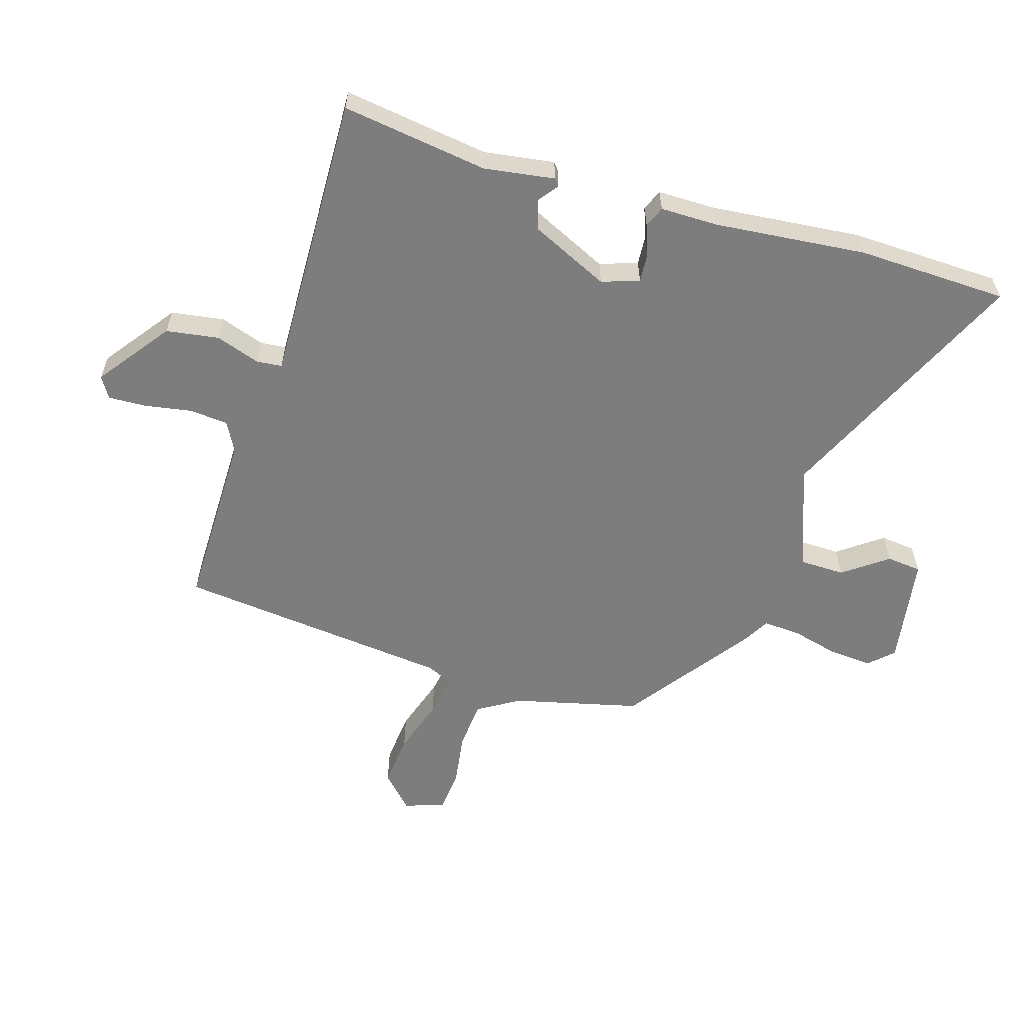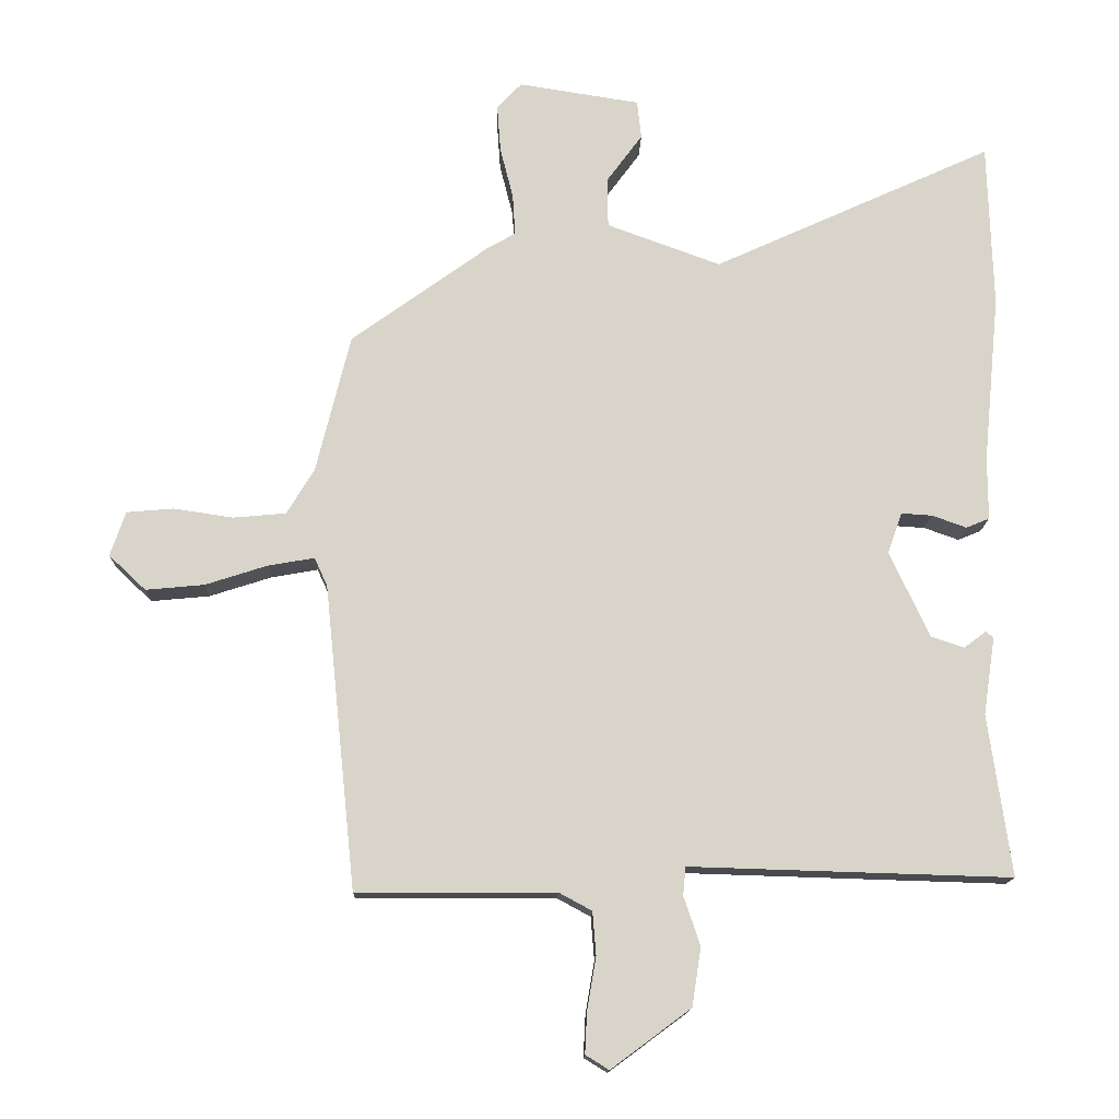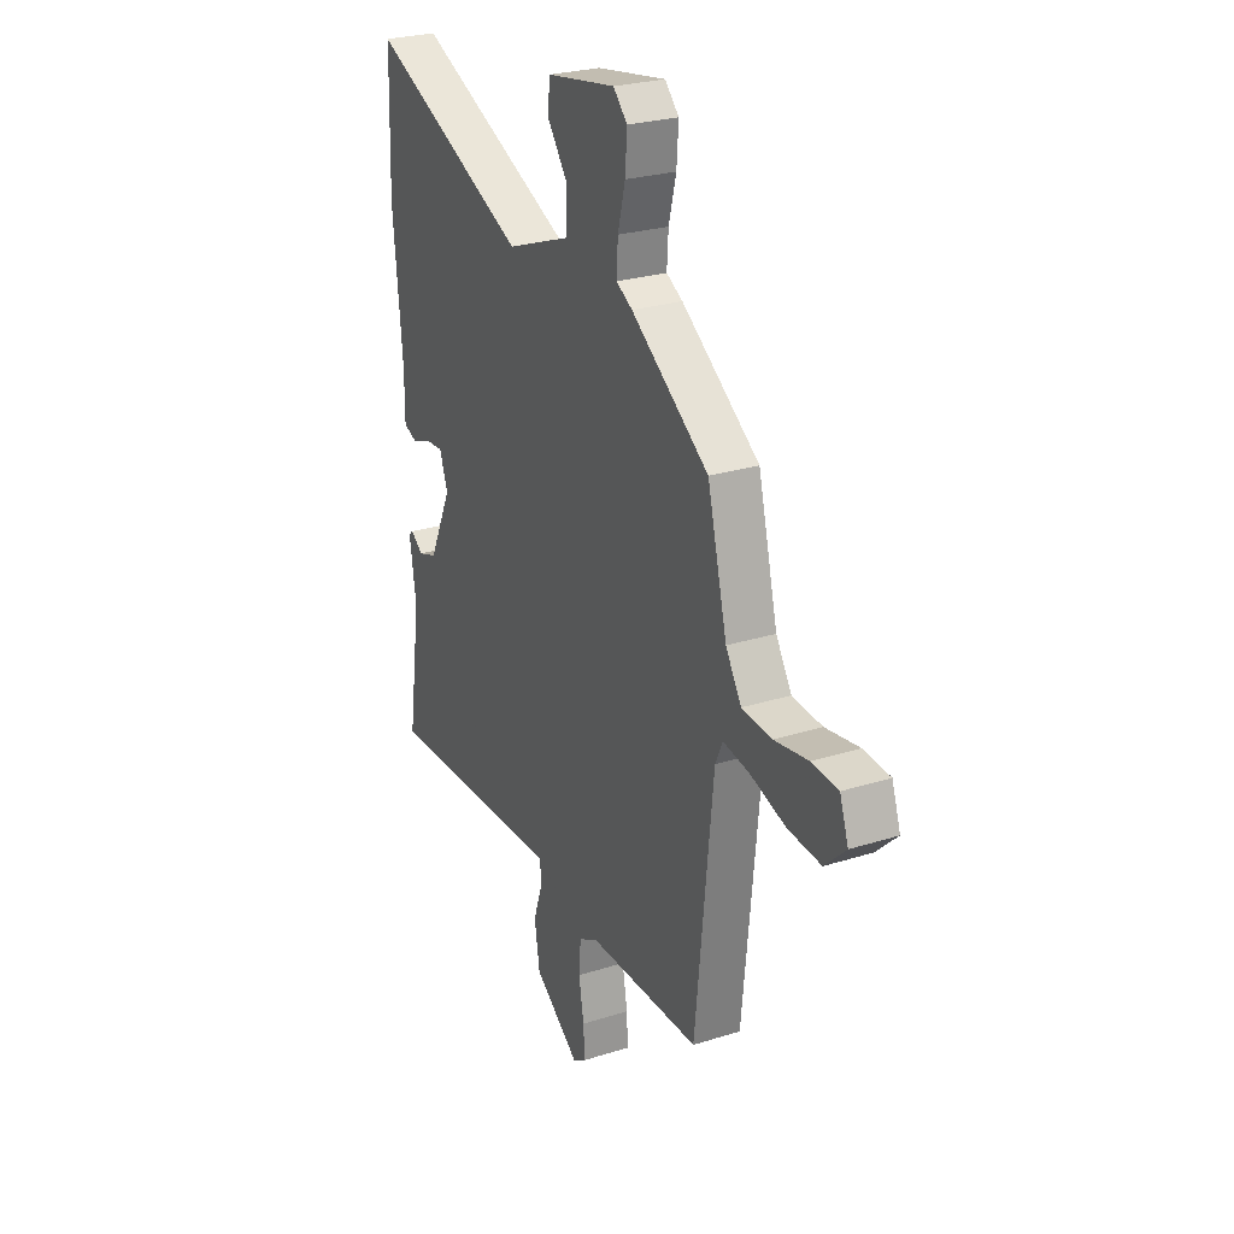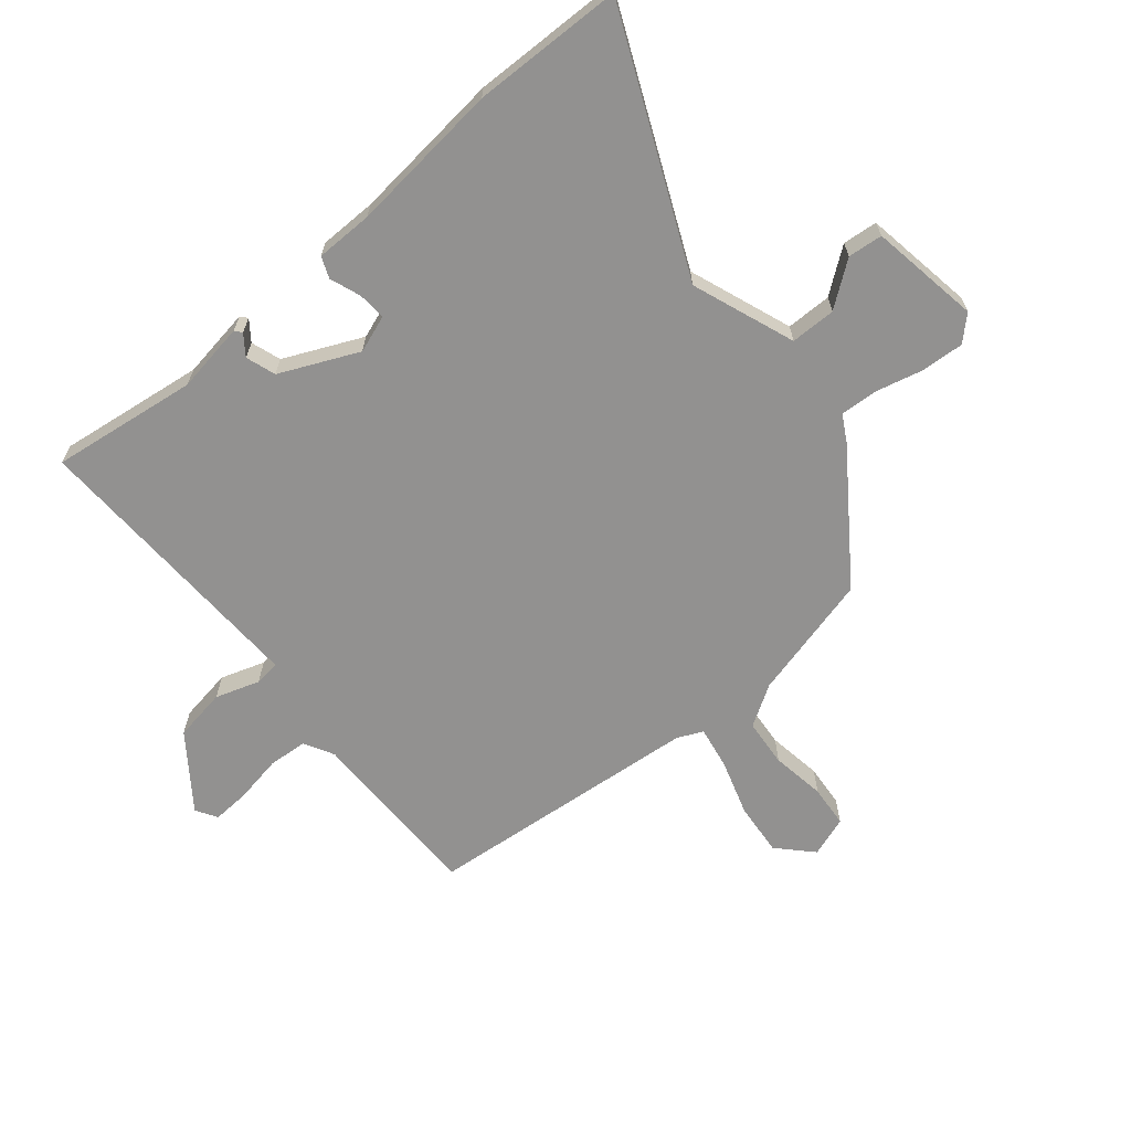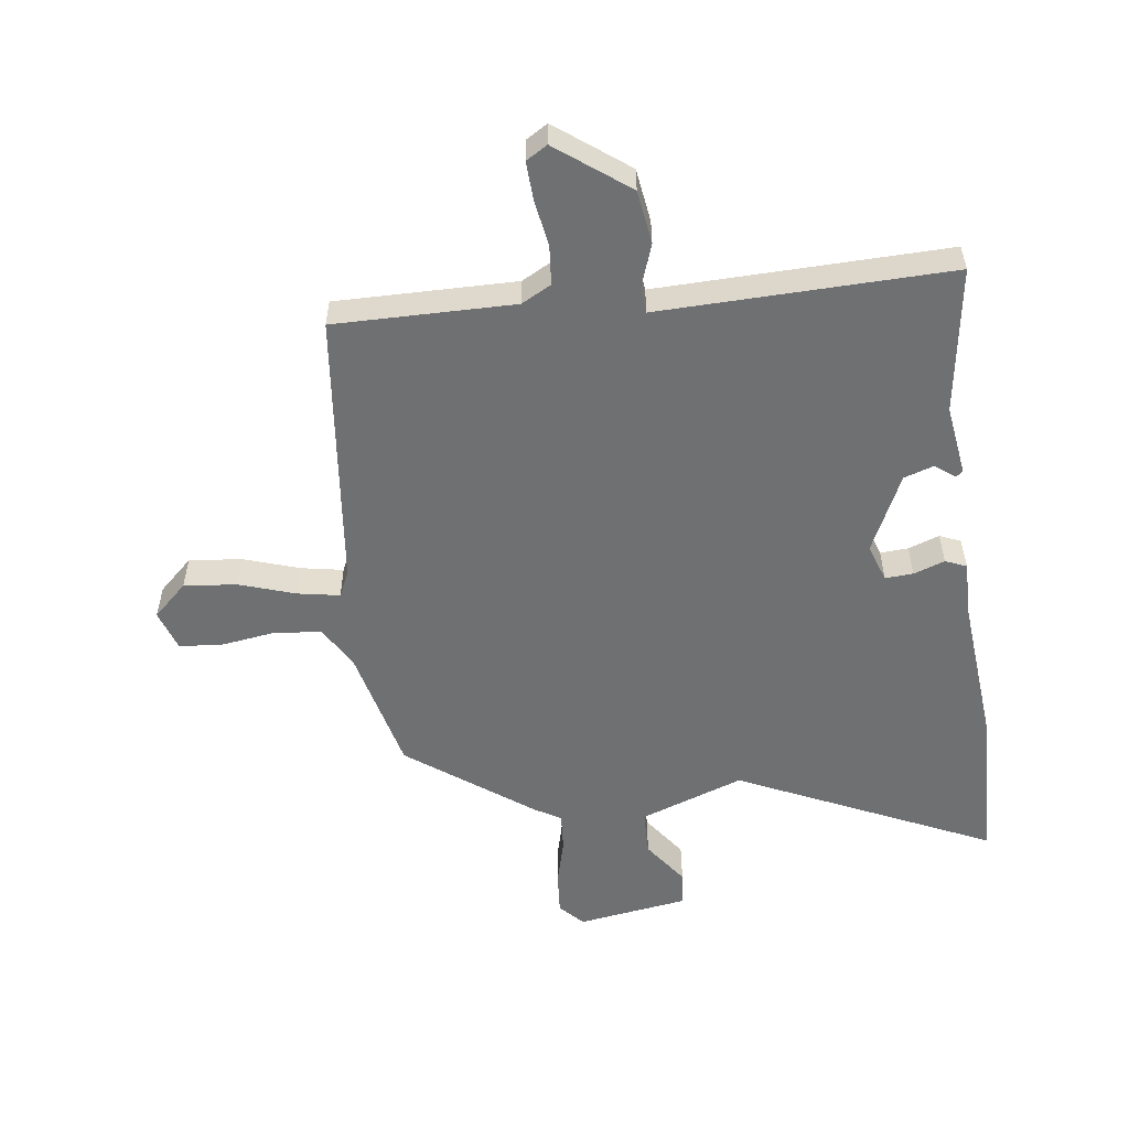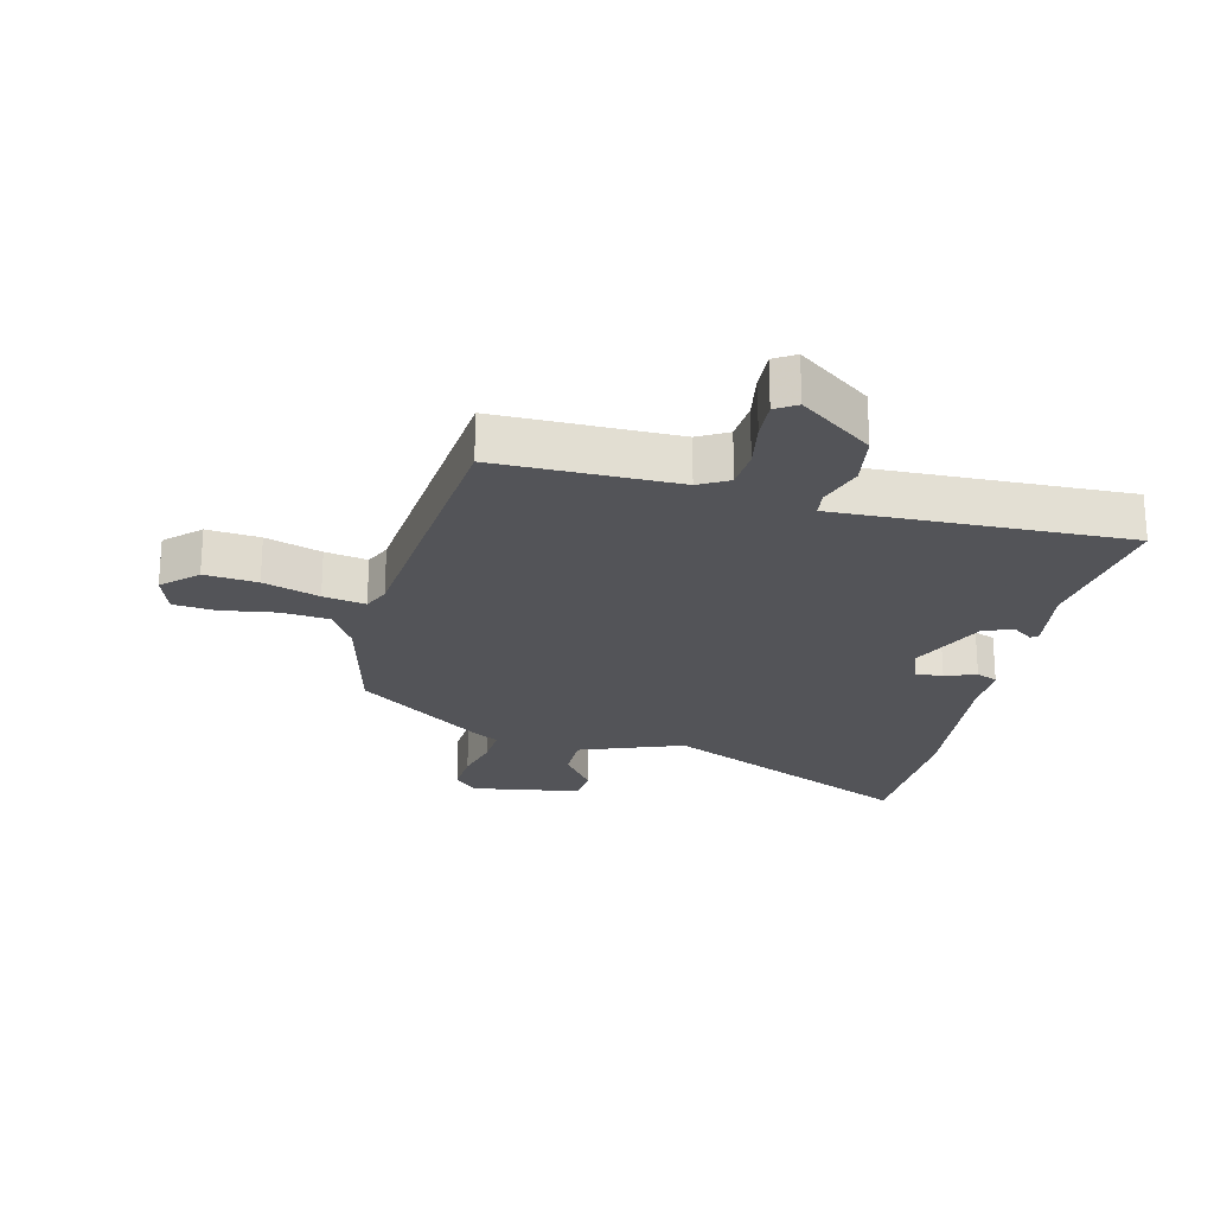
<metadata>
{"format":"obj","ext":"obj","renderer":"f3d","projection":"perspective","resolution":1024,"background":"white","views":[{"elev":-59.2,"azim":-107.1,"up":"+Y"},{"elev":-14.4,"azim":178.6,"up":"+Z"},{"elev":25.7,"azim":63.1,"up":"+Z"},{"elev":-66.1,"azim":-49.8,"up":"+Y"},{"elev":-54.9,"azim":-172.9,"up":"+Y"},{"elev":-23.4,"azim":166.6,"up":"+Y"}]}
</metadata>
<code>
v -0.494 0.07 -0.464
v -0.461 0.07 -0.229
v -0.478 0.07 -0.116
v -0.467 0.07 -0.107
v -0.435 0.07 -0.131
v -0.387 0.07 -0.115
v -0.329 0.07 0.01
v -0.35 0.07 0.07
v -0.395 0.07 0.067
v -0.445 0.07 0.049
v -0.479 0.07 0.063
v -0.479 0.07 0.155
v -0.503 0.07 0.4
v -0.496 0.07 0.642
v -0.088 0.07 0.456
v 0.078 0.07 0.517
v 0.079 0.07 0.59
v 0.027 0.07 0.661
v 0.033 0.07 0.717
v 0.21 0.07 0.745
v 0.246 0.07 0.707
v 0.241 0.07 0.638
v 0.222 0.07 0.563
v 0.218 0.07 0.502
v 0.26 0.07 0.478
v 0.46 0.07 0.333
v 0.51 0.07 0.13
v 0.55 0.07 0.064
v 0.627 0.07 0.057
v 0.714 0.07 0.07
v 0.782 0.07 0.064
v 0.804 0.07 -0.001
v 0.75 0.07 -0.052
v 0.665 0.07 -0.044
v 0.575 0.07 -0.015
v 0.507 0.07 -0.003
v 0.488 0.07 -0.044
v 0.442 0.07 -0.488
v 0.153 0.07 -0.487
v 0.105 0.07 -0.513
v 0.1 0.07 -0.576
v 0.113 0.07 -0.651
v 0.116 0.07 -0.712
v 0.082 0.07 -0.733
v -0.034 0.07 -0.647
v -0.047 0.07 -0.562
v -0.023 0.07 -0.491
v -0.027 0.07 -0.45
v -0.125 0.07 -0.453
v -0.494 0 -0.464
v -0.461 0 -0.229
v -0.478 0 -0.116
v -0.467 0 -0.107
v -0.435 0 -0.131
v -0.387 0 -0.115
v -0.329 0 0.01
v -0.35 0 0.07
v -0.395 0 0.067
v -0.445 0 0.049
v -0.479 0 0.063
v -0.479 0 0.155
v -0.503 0 0.4
v -0.496 0 0.642
v -0.088 0 0.456
v 0.078 0 0.517
v 0.079 0 0.59
v 0.027 0 0.661
v 0.033 0 0.717
v 0.21 0 0.745
v 0.246 0 0.707
v 0.241 0 0.638
v 0.222 0 0.563
v 0.218 0 0.502
v 0.26 0 0.478
v 0.46 0 0.333
v 0.51 0 0.13
v 0.55 0 0.064
v 0.627 0 0.057
v 0.714 0 0.07
v 0.782 0 0.064
v 0.804 0 -0.001
v 0.75 0 -0.052
v 0.665 0 -0.044
v 0.575 0 -0.015
v 0.507 0 -0.003
v 0.488 0 -0.044
v 0.442 0 -0.488
v 0.153 0 -0.487
v 0.105 0 -0.513
v 0.1 0 -0.576
v 0.113 0 -0.651
v 0.116 0 -0.712
v 0.082 0 -0.733
v -0.034 0 -0.647
v -0.047 0 -0.562
v -0.023 0 -0.491
v -0.027 0 -0.45
v -0.125 0 -0.453
f 48 49 1 2
f 44 45 46 47
f 44 47 48
f 41 42 43 44
f 40 41 44 48
f 39 40 48 2
f 37 38 39 2
f 32 33 34 35
f 32 35 36
f 29 30 31 32
f 28 29 32 36
f 27 28 36
f 24 25 26 27
f 24 27 36 37
f 20 21 22 23
f 20 23 24
f 17 18 19 20
f 16 17 20 24
f 15 16 24 37
f 12 13 14 15
f 9 10 11 12
f 8 9 12 15
f 7 8 15 37
f 2 3 4 5
f 2 5 6
f 37 2 6
f 6 7 37
f 51 50 98 97
f 96 95 94 93
f 97 96 93
f 93 92 91 90
f 97 93 90 89
f 51 97 89 88
f 51 88 87 86
f 84 83 82 81
f 85 84 81
f 81 80 79 78
f 85 81 78 77
f 85 77 76
f 76 75 74 73
f 86 85 76 73
f 72 71 70 69
f 73 72 69
f 69 68 67 66
f 73 69 66 65
f 86 73 65 64
f 64 63 62 61
f 61 60 59 58
f 64 61 58 57
f 86 64 57 56
f 54 53 52 51
f 55 54 51
f 55 51 86
f 86 56 55
f 1 50 51 2
f 2 51 52 3
f 3 52 53 4
f 4 53 54 5
f 5 54 55 6
f 6 55 56 7
f 7 56 57 8
f 8 57 58 9
f 9 58 59 10
f 10 59 60 11
f 11 60 61 12
f 12 61 62 13
f 13 62 63 14
f 14 63 64 15
f 15 64 65 16
f 16 65 66 17
f 17 66 67 18
f 18 67 68 19
f 19 68 69 20
f 20 69 70 21
f 21 70 71 22
f 22 71 72 23
f 23 72 73 24
f 24 73 74 25
f 25 74 75 26
f 26 75 76 27
f 27 76 77 28
f 28 77 78 29
f 29 78 79 30
f 30 79 80 31
f 31 80 81 32
f 32 81 82 33
f 33 82 83 34
f 34 83 84 35
f 35 84 85 36
f 36 85 86 37
f 37 86 87 38
f 38 87 88 39
f 39 88 89 40
f 40 89 90 41
f 41 90 91 42
f 42 91 92 43
f 43 92 93 44
f 44 93 94 45
f 45 94 95 46
f 46 95 96 47
f 47 96 97 48
f 48 97 98 49
f 49 98 50 1

</code>
